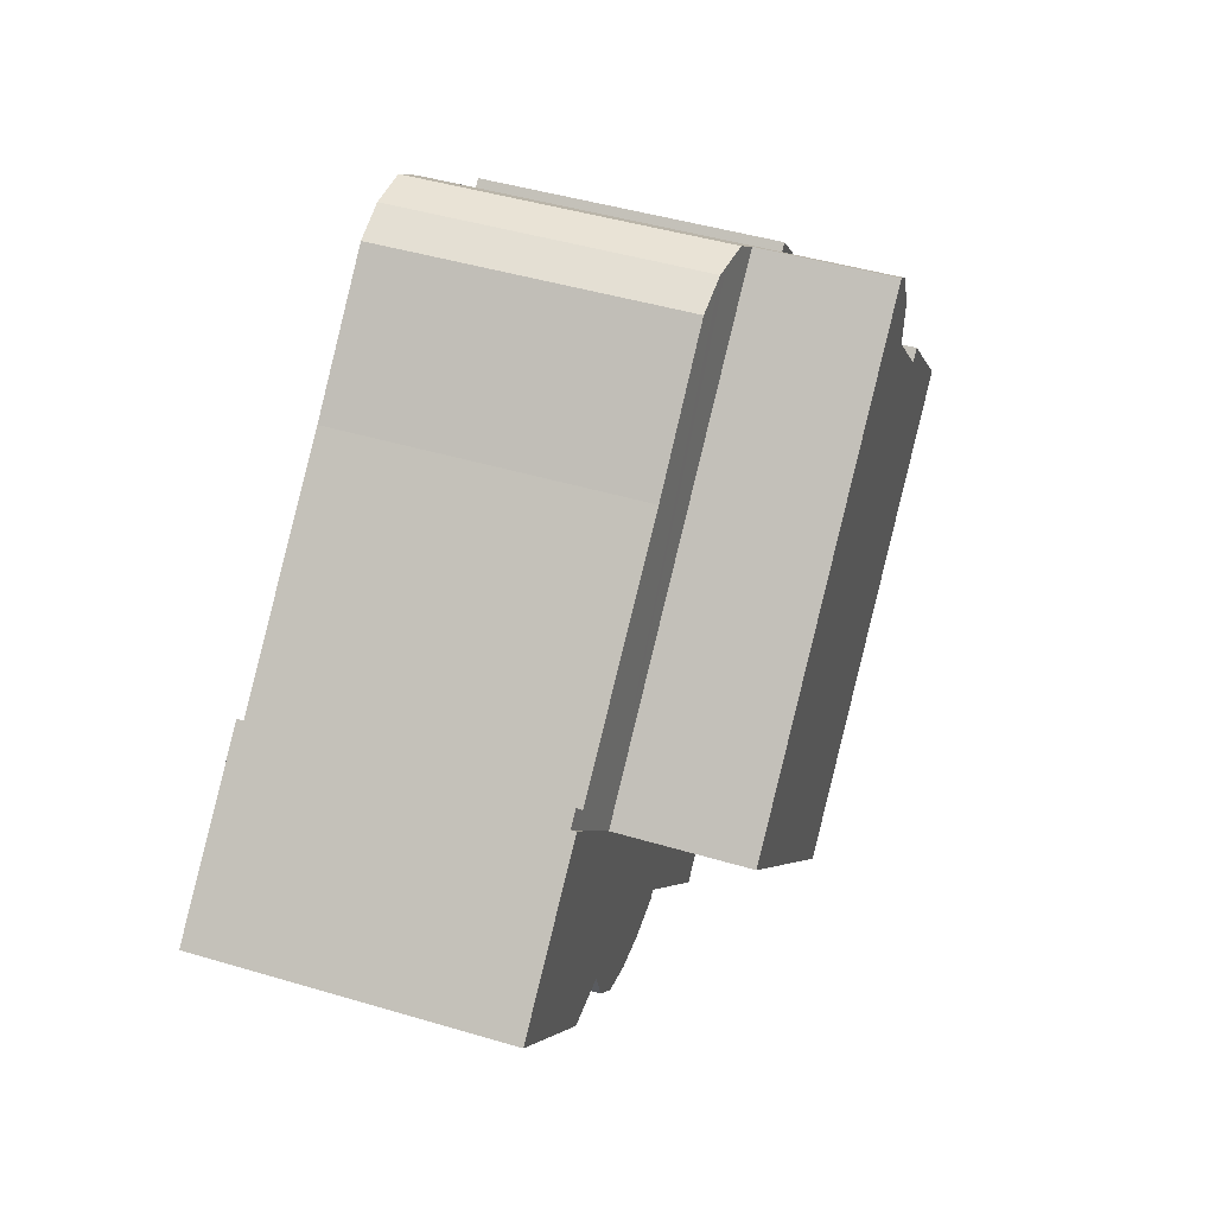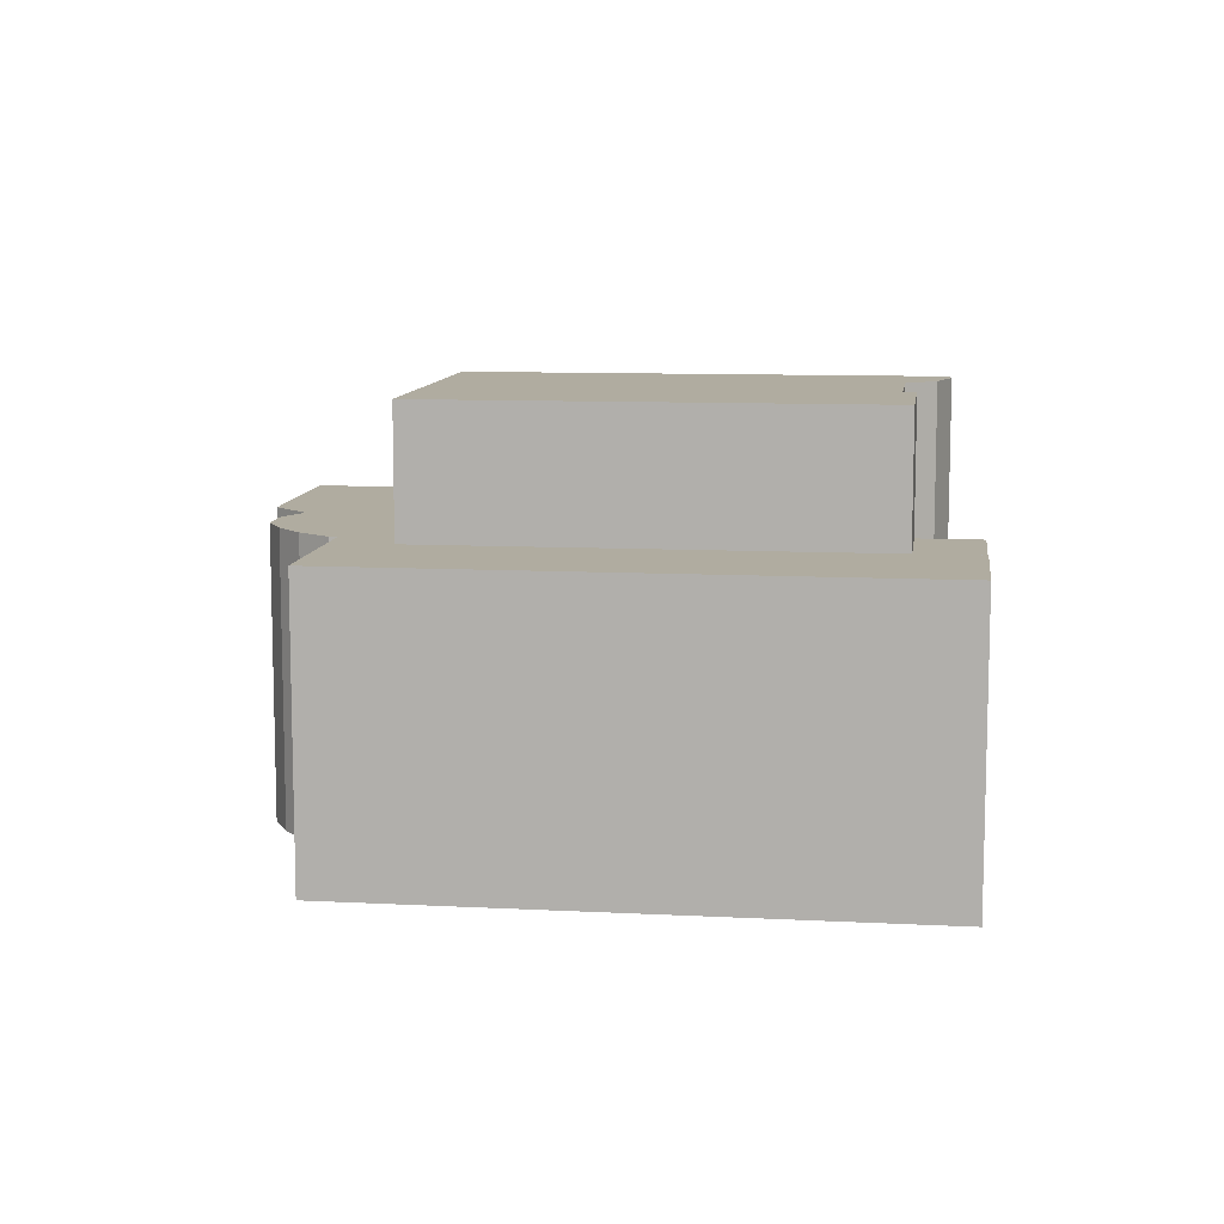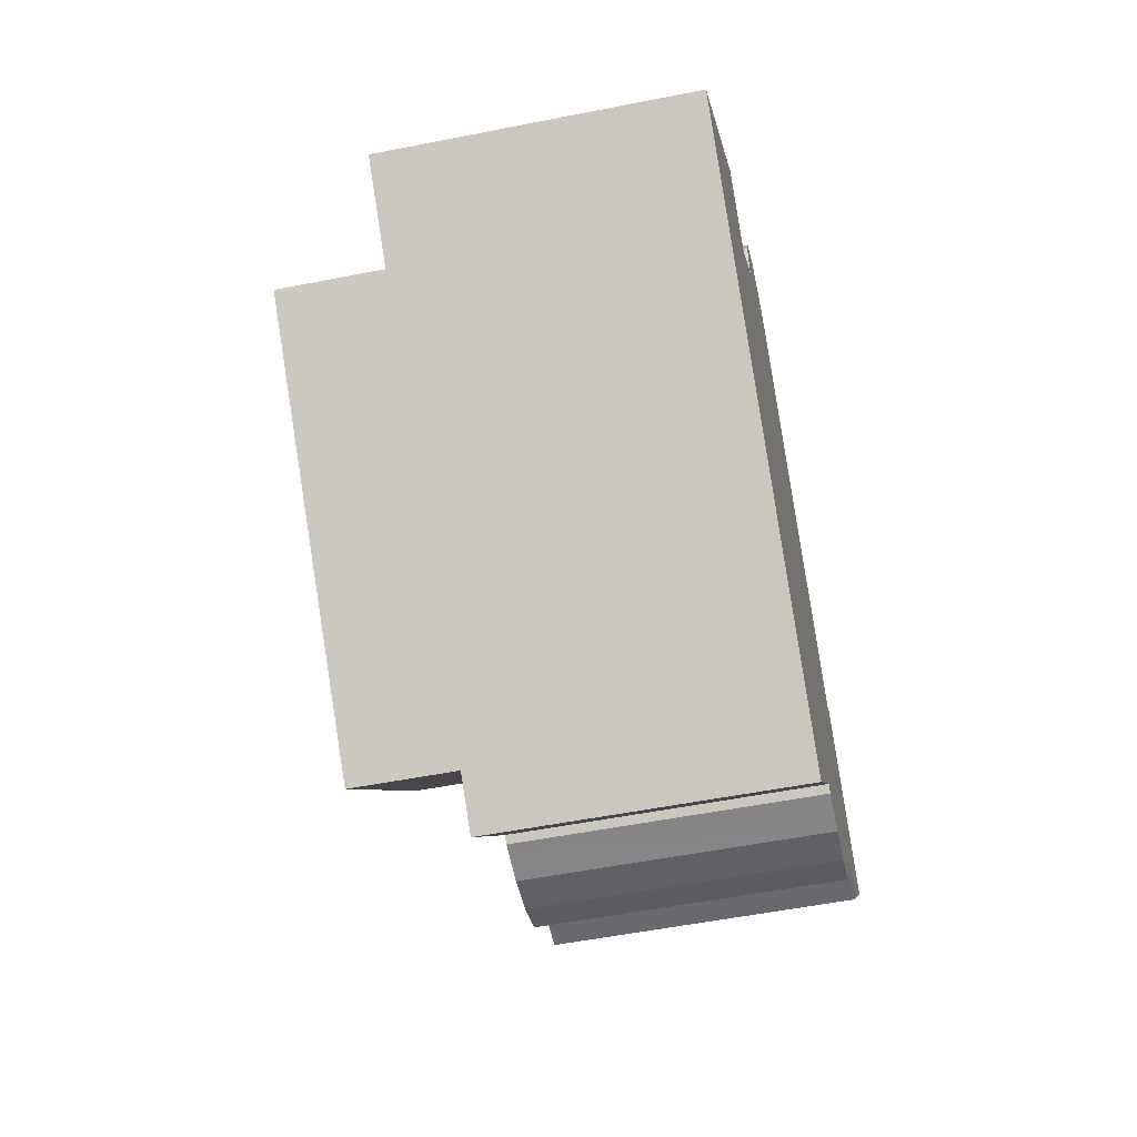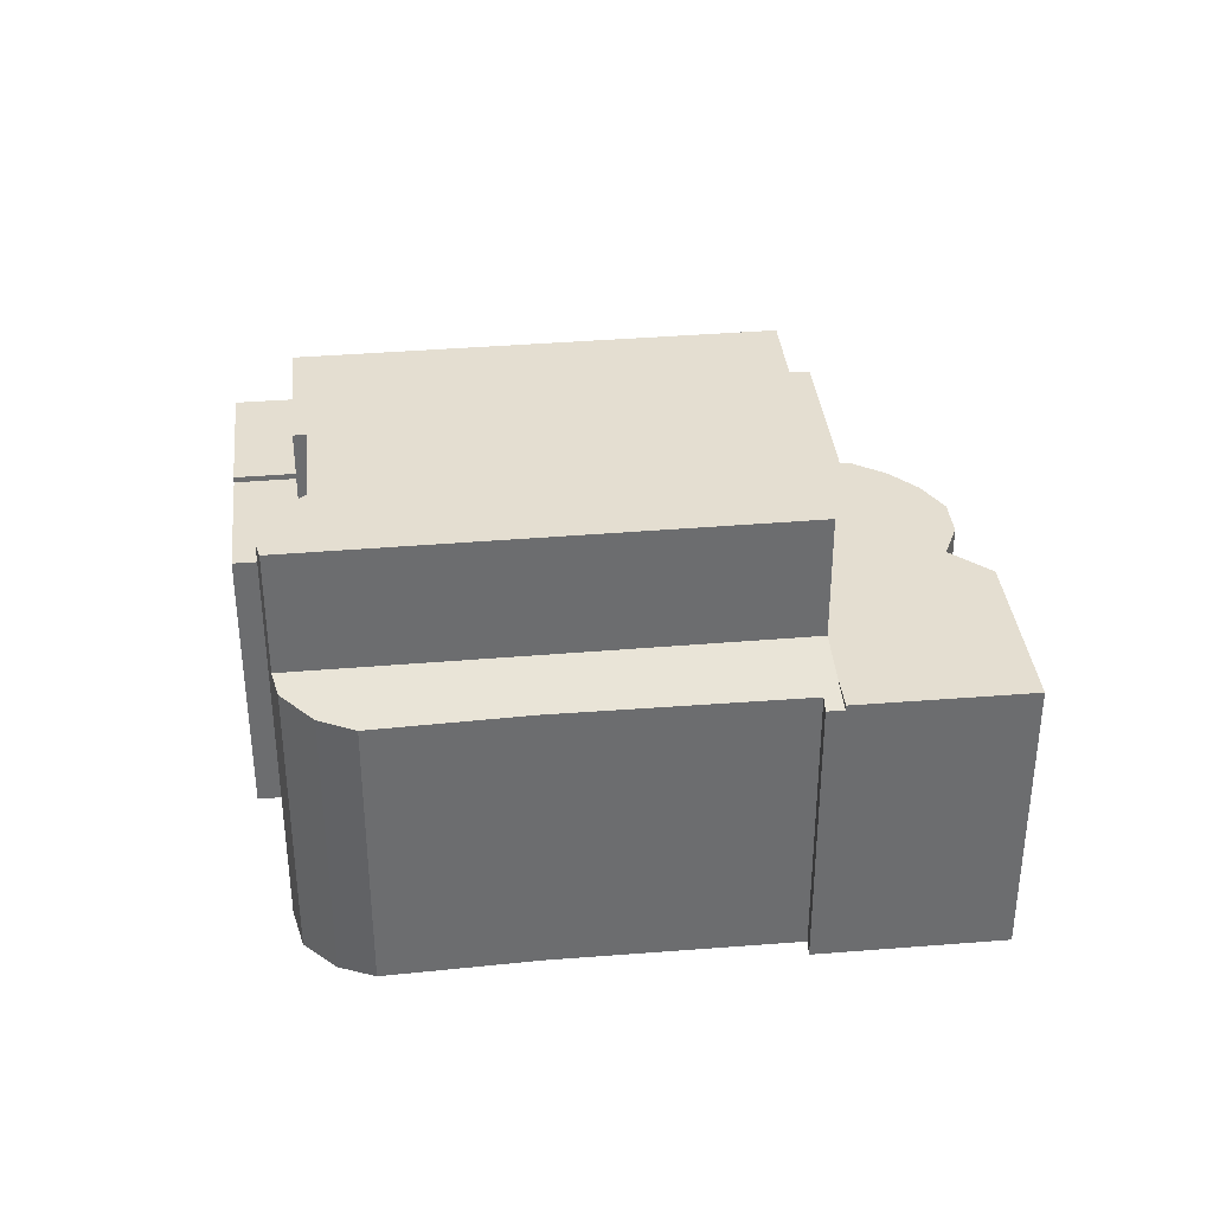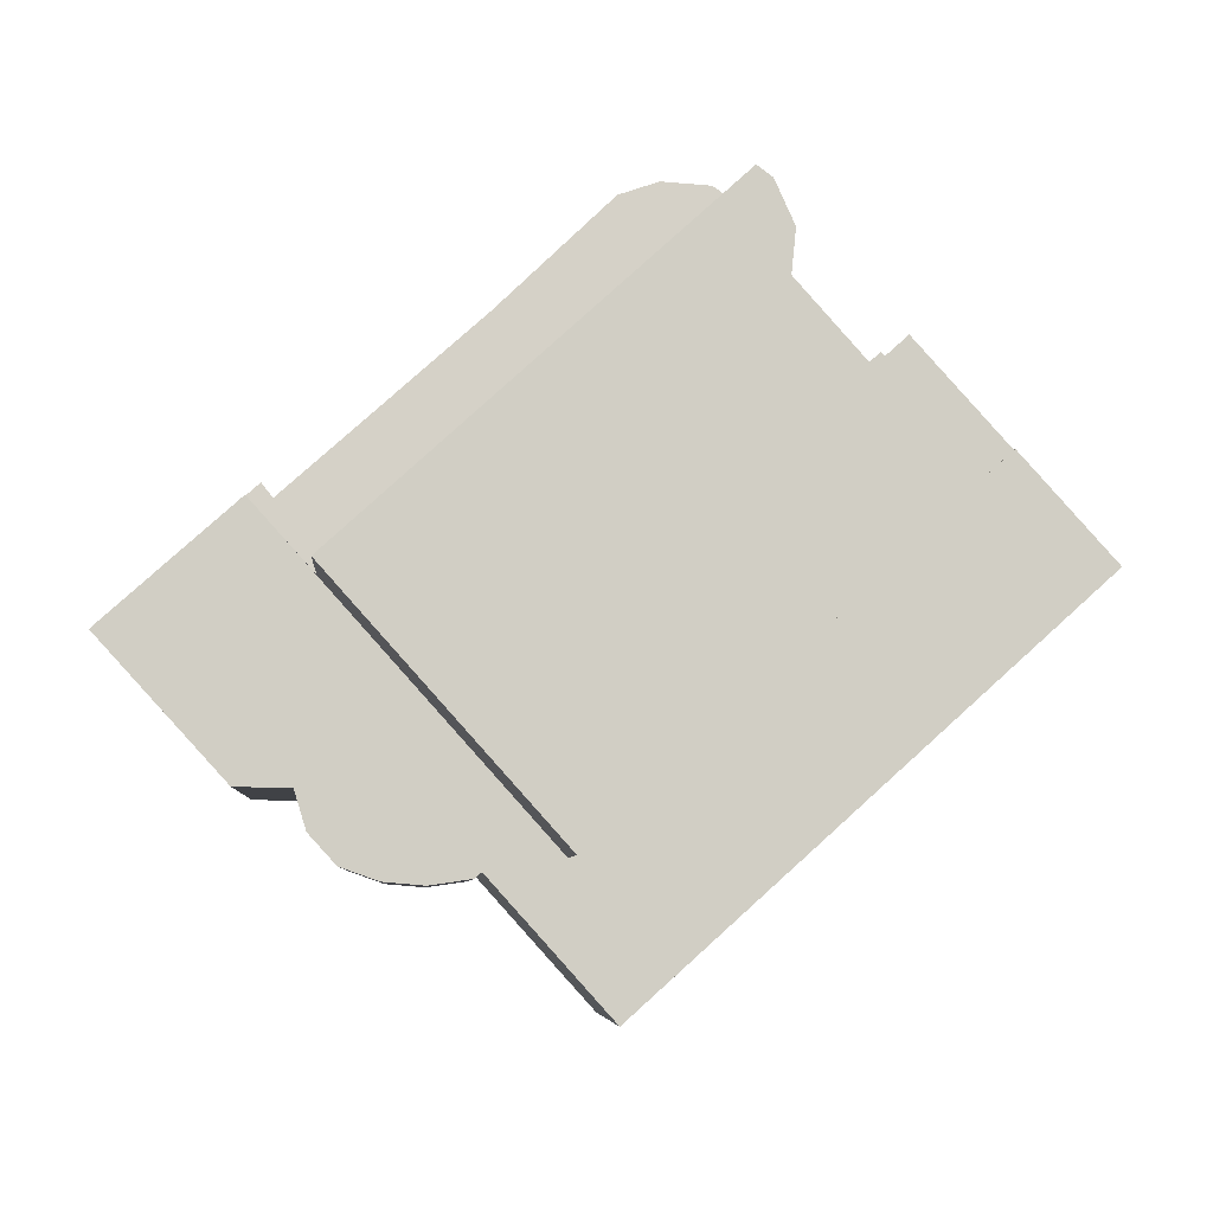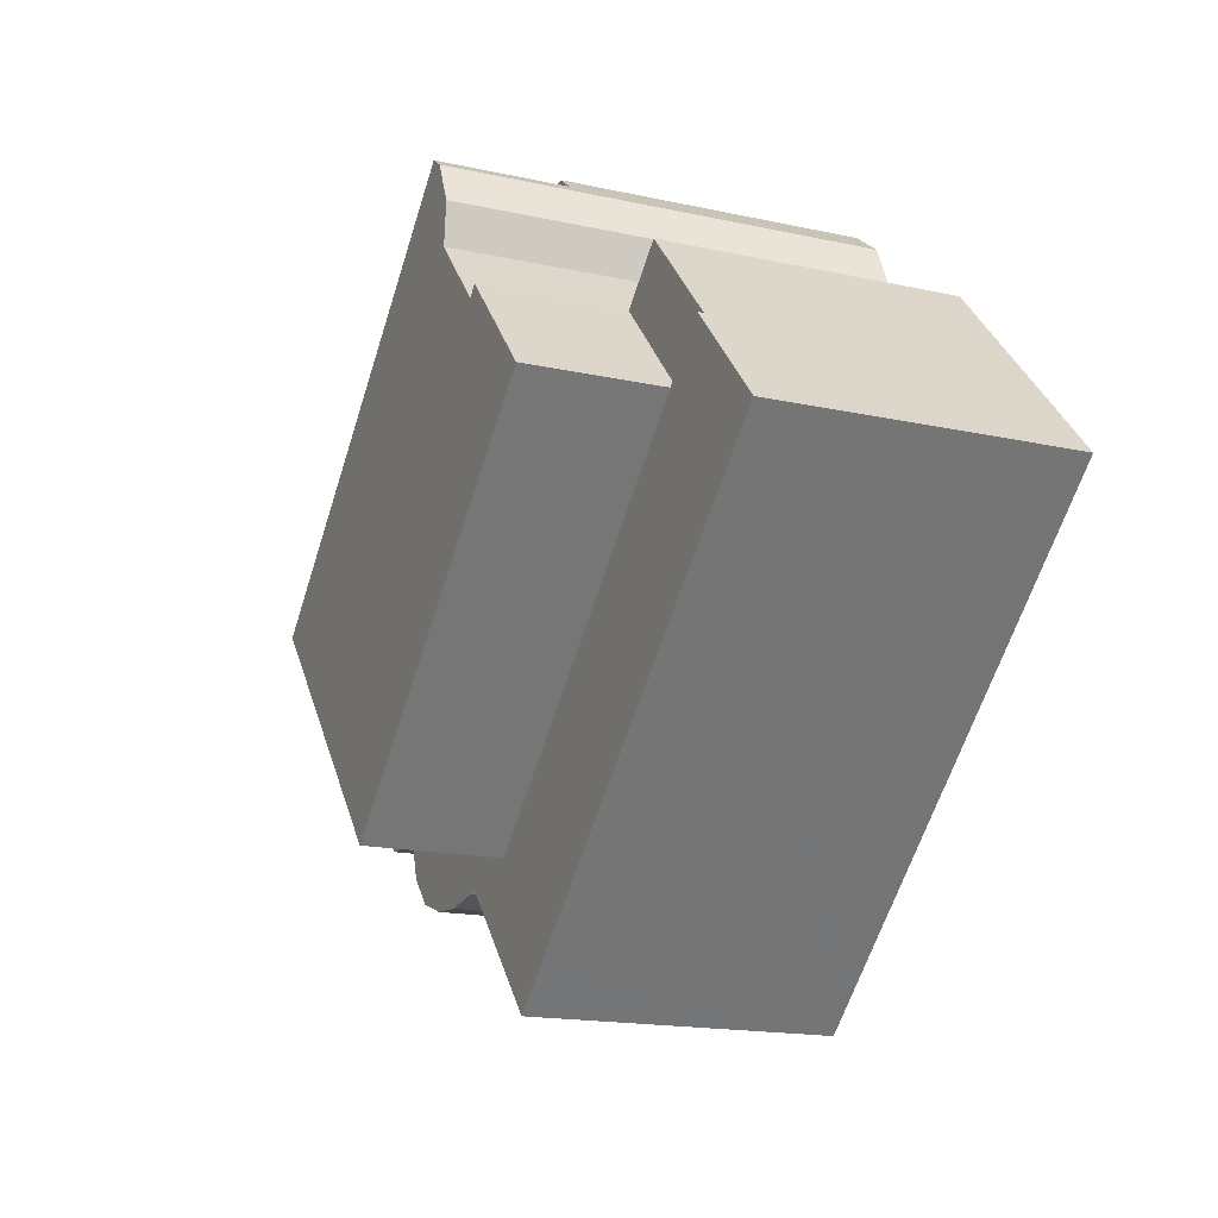
<metadata>
{"format":"obj","ext":"obj","renderer":"f3d","projection":"perspective","resolution":1024,"background":"white","views":[{"elev":46.0,"azim":108.8,"up":"+Z"},{"elev":9.9,"azim":-130.4,"up":"+Y"},{"elev":-54.1,"azim":-78.1,"up":"+Z"},{"elev":36.5,"azim":36.0,"up":"+Y"},{"elev":-6.3,"azim":175.9,"up":"+Z"},{"elev":-16.9,"azim":-114.0,"up":"+Z"}]}
</metadata>
<code>
v  2.147 6.698 2.388
v  5.411 6.698 3.71
v  3.292 6.698 1.345
v  4.264 6.698 4.742
v  2.147 -1.462e-16 2.388
v  4.264 -2.904e-16 4.742
v  5.411 -2.272e-16 3.71
v  3.292 -8.236e-17 1.345
v  8.304 6.885 7.711
v  8.266 6.956 6.896
v  7.791 6.956 7.329
v  16.19 6.956 -0.319
v  9.054 6.822 7.776
v  9.361 6.797 7.802
v  10.22 6.755 7.517
v  12.79 6.765 5.058
v  17.07 6.758 1.233
v  16.91 6.833 0.487
v  17.62 6.712 1.282
v  17.32 6.713 1.552
v  12.79 -3.097e-16 5.058
v  17.07 -7.55e-17 1.233
v  17.32 -9.503e-17 1.552
v  17.62 -7.85e-17 1.282
v  10.22 -4.603e-16 7.517
v  7.791 -4.488e-16 7.329
v  8.304 -4.722e-16 7.711
v  16.19 1.953e-17 -0.319
v  16.91 -2.982e-17 0.487
v  8.266 -4.223e-16 6.896
v  9.361 -4.777e-16 7.802
v  9.054 -4.761e-16 7.776
v  5.411 9.861 3.71
v  5.638 9.861 3.506
v  3.292 9.861 1.345
v  16.19 9.861 -0.319
v  11.21 9.861 -5.87
v  7.12 9.861 5.176
v  8.266 9.861 6.896
v  7.081 9.861 5.573
v  7.026 9.861 6.127
v  7.452 9.861 7.077
v  7.791 9.861 7.329
v  7.026 -3.752e-16 6.127
v  7.452 -4.333e-16 7.077
v  5.638 -2.147e-16 3.506
v  7.12 -3.169e-16 5.176
v  11.21 3.594e-16 -5.87
v  7.081 -3.412e-16 5.573
v  13.98 6.833 -6.417
v  12.89 6.833 -6.149
v  14.88 6.833 -6.34
v  13.17 6.833 -6.3
v  13.04 6.833 -6.282
v  18.92 6.833 0.115
v  17.62 6.833 1.282
v  16.19 6.833 -0.319
v  20.62 6.833 -1.414
v  11.21 6.833 -5.87
v  19.16 6.833 -3.023
v  16.59 6.833 -4.514
v  17.81 6.833 -4.493
v  16.33 6.833 -5.374
v  15.72 6.833 -6.039
v  12.28 6.833 -6.839
v  3.292 6.833 1.345
v  0 6.833 4.184e-16
v  2.147 6.833 2.388
v  1.155 6.833 -1.039
v  9.121 6.833 -8.202
v  10.19 6.833 -9.16
v  16.59 2.764e-16 -4.514
v  16.33 3.291e-16 -5.374
v  15.72 3.698e-16 -6.039
v  12.89 3.765e-16 -6.149
v  10.19 5.609e-16 -9.16
v  12.28 4.188e-16 -6.839
v  20.62 8.658e-17 -1.414
v  17.81 2.751e-16 -4.493
v  19.16 1.851e-16 -3.023
v  14.88 3.882e-16 -6.34
v  13.98 3.929e-16 -6.417
v  13.04 3.847e-16 -6.282
v  13.17 3.858e-16 -6.3
v  9.121 5.022e-16 -8.202
v  1.155 6.362e-17 -1.039
v  0 0 0
v  18.92 -7.042e-18 0.115
g defaultobject
f 1 2 3
f 2 1 4
f 5 4 1
f 4 5 6
f 6 2 4
f 2 6 7
f 7 3 2
f 3 7 8
f 8 1 3
f 1 8 5
f 5 7 6
f 7 5 8
f 9 10 11
f 10 9 12
f 12 9 13
f 12 13 14
f 12 14 15
f 12 15 16
f 12 16 17
f 12 17 18
f 18 17 19
f 19 17 20
f 21 17 16
f 17 21 22
f 23 19 20
f 19 23 24
f 15 21 16
f 21 15 25
f 22 20 17
f 20 22 23
f 26 9 11
f 9 26 27
f 24 18 19
f 18 24 12
f 12 24 28
f 28 24 29
f 28 10 12
f 10 28 30
f 10 30 11
f 11 30 26
f 27 13 9
f 13 27 14
f 14 27 31
f 31 27 32
f 31 15 14
f 15 31 25
f 30 27 26
f 27 30 32
f 32 30 28
f 32 28 31
f 31 28 25
f 25 28 21
f 21 28 22
f 22 28 23
f 23 28 29
f 23 29 24
f 33 34 35
f 35 36 37
f 36 35 34
f 36 34 38
f 36 38 39
f 39 38 40
f 39 40 41
f 39 41 42
f 39 42 43
f 44 42 41
f 42 44 45
f 45 43 42
f 43 45 26
f 8 33 35
f 33 8 7
f 46 38 34
f 38 46 47
f 26 39 43
f 39 26 36
f 36 26 28
f 28 26 30
f 7 34 33
f 34 7 46
f 28 37 36
f 37 28 48
f 48 35 37
f 35 48 8
f 40 44 41
f 44 40 38
f 44 38 49
f 49 38 47
f 30 48 28
f 48 30 47
f 47 30 49
f 49 30 26
f 49 26 44
f 44 26 45
f 48 46 8
f 46 48 47
f 8 46 7
f 50 51 52
f 51 50 53
f 51 53 54
f 55 18 56
f 18 55 57
f 57 55 58
f 57 58 59
f 59 58 60
f 59 60 61
f 61 60 62
f 59 61 63
f 59 63 64
f 59 64 52
f 59 52 51
f 59 51 65
f 66 67 68
f 67 66 59
f 67 59 69
f 69 59 70
f 70 59 65
f 70 65 71
f 72 63 61
f 63 72 73
f 73 64 63
f 64 73 74
f 75 65 51
f 65 75 71
f 71 75 76
f 76 75 77
f 78 60 58
f 60 78 62
f 62 78 79
f 79 78 80
f 74 52 64
f 52 74 81
f 81 50 52
f 50 81 82
f 82 53 50
f 53 82 54
f 54 82 83
f 83 82 84
f 79 61 62
f 61 79 72
f 83 51 54
f 51 83 75
f 76 70 71
f 70 76 69
f 69 76 85
f 69 85 86
f 69 86 67
f 67 86 87
f 87 68 67
f 68 87 5
f 48 57 59
f 57 48 28
f 57 28 18
f 18 28 56
f 56 28 29
f 56 29 24
f 5 66 68
f 66 5 59
f 59 5 48
f 48 5 8
f 24 55 56
f 55 24 58
f 58 24 78
f 78 24 88
f 87 8 5
f 8 87 48
f 48 87 77
f 77 87 76
f 76 87 86
f 76 86 85
f 29 88 24
f 88 29 78
f 78 29 80
f 80 29 28
f 80 28 48
f 80 48 72
f 80 72 79
f 72 48 73
f 73 48 74
f 74 48 81
f 81 48 75
f 81 75 82
f 82 75 84
f 75 48 77
f 83 84 75

</code>
